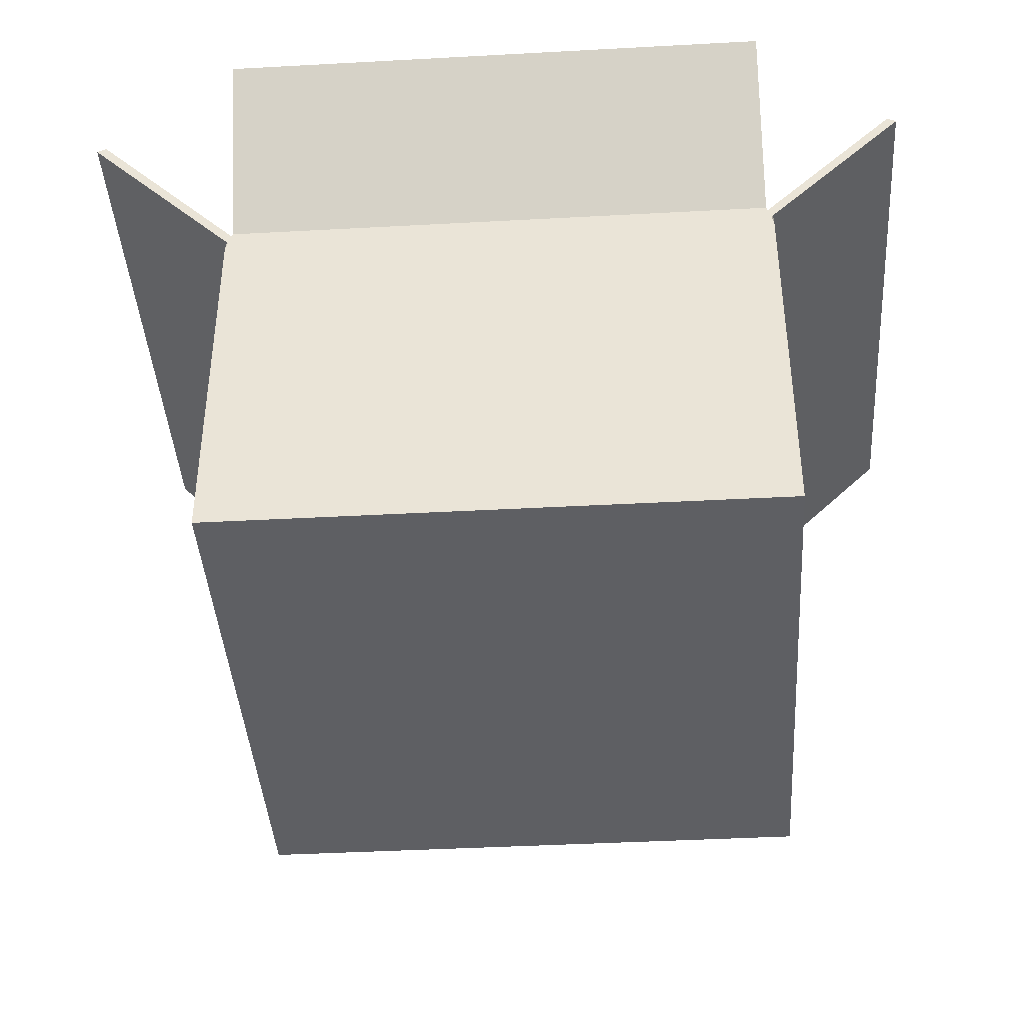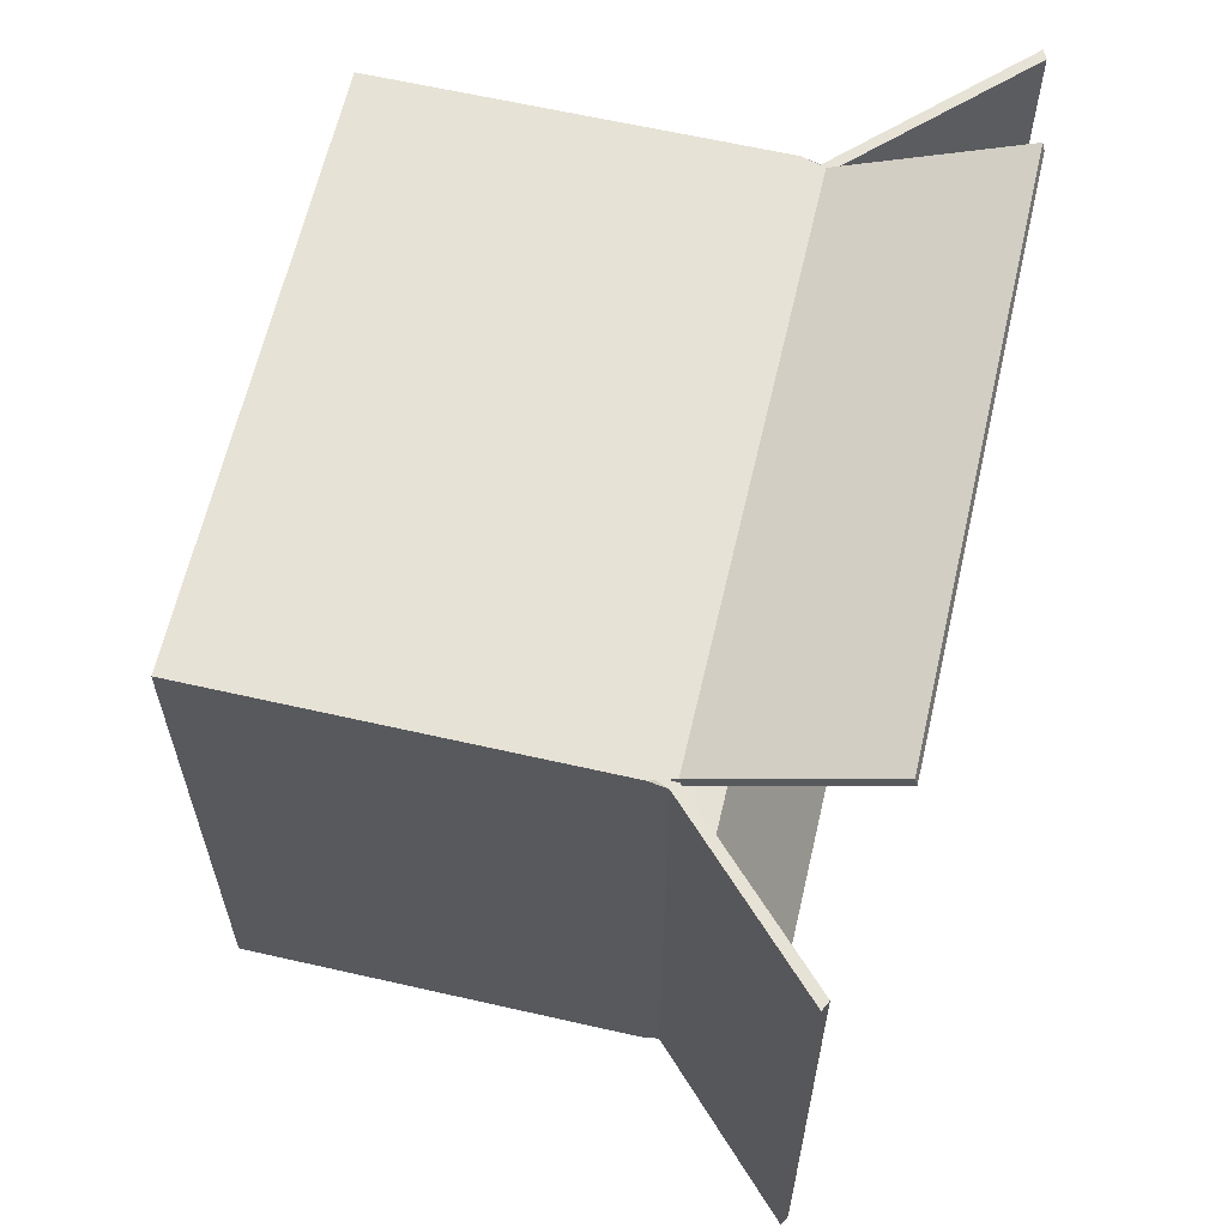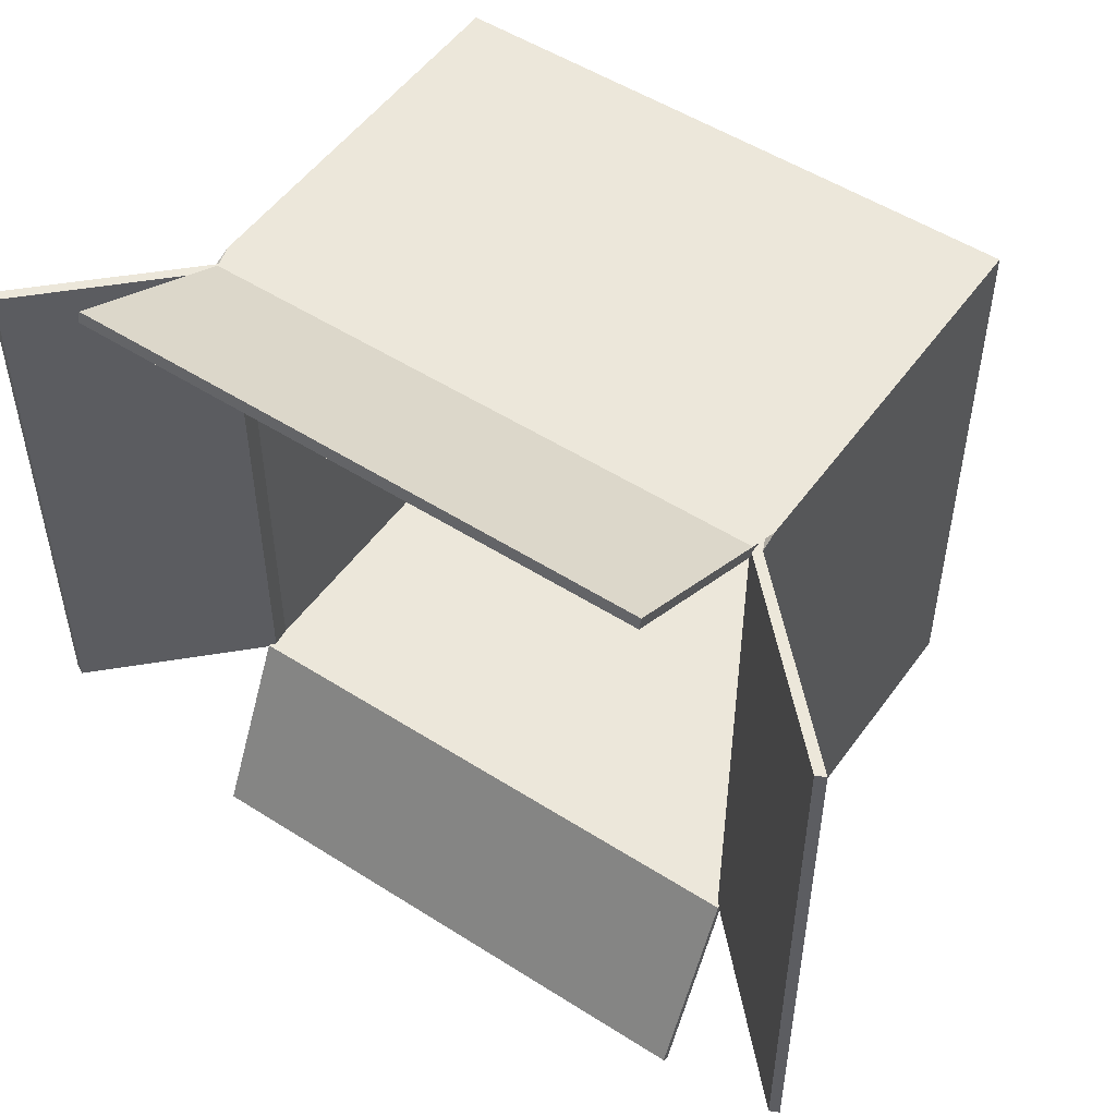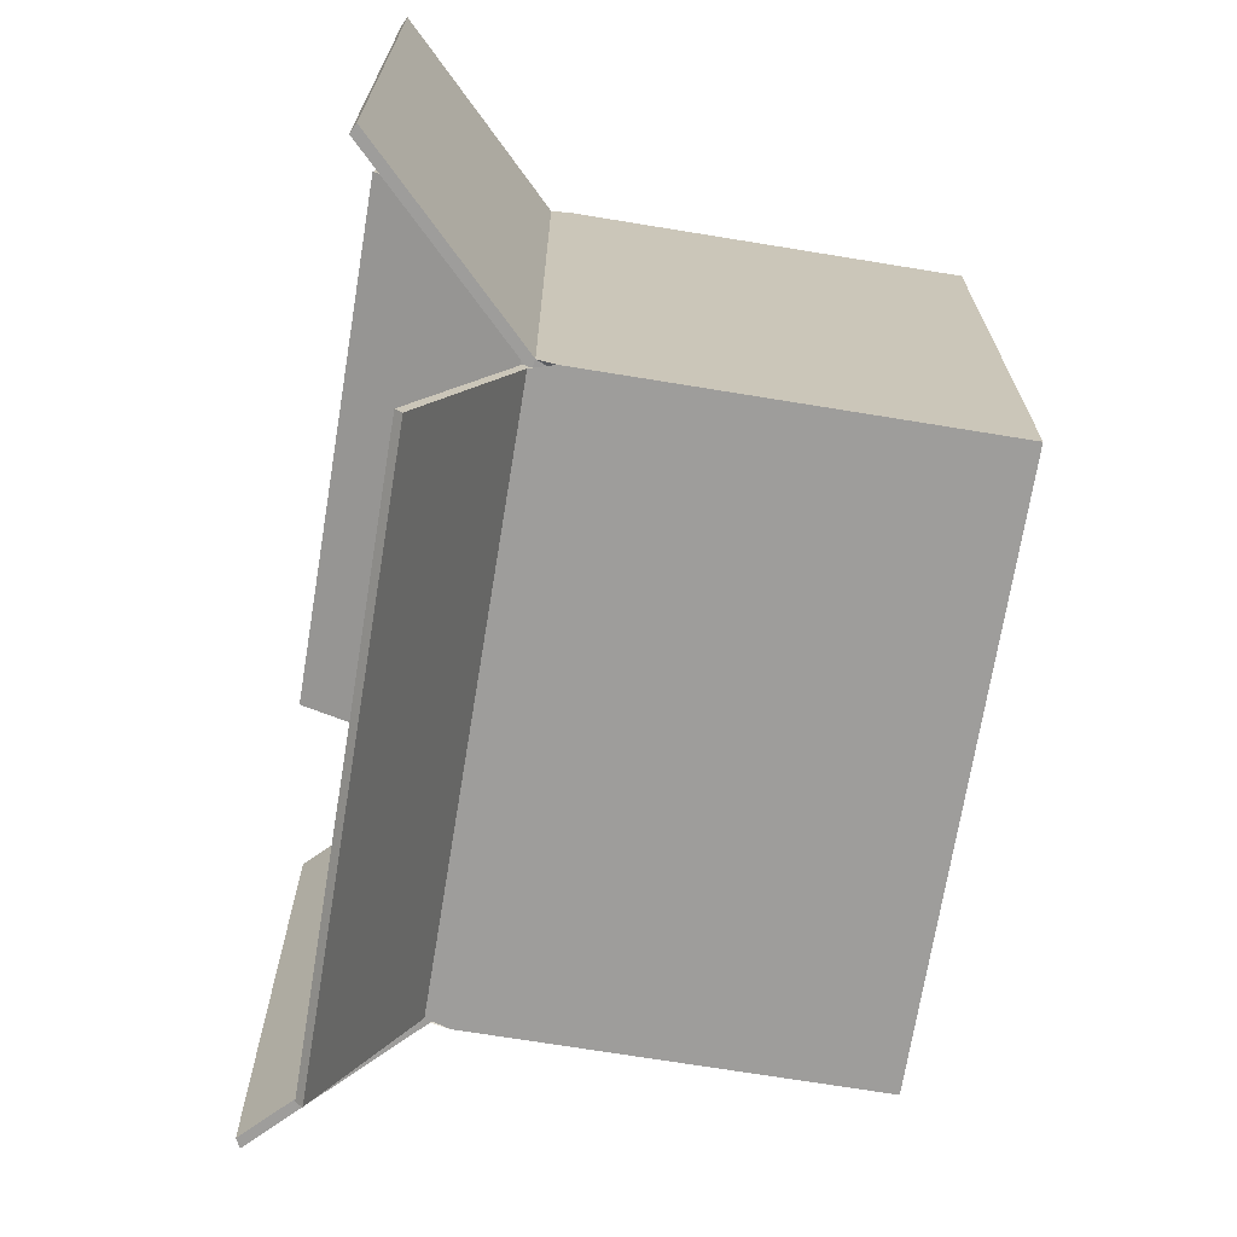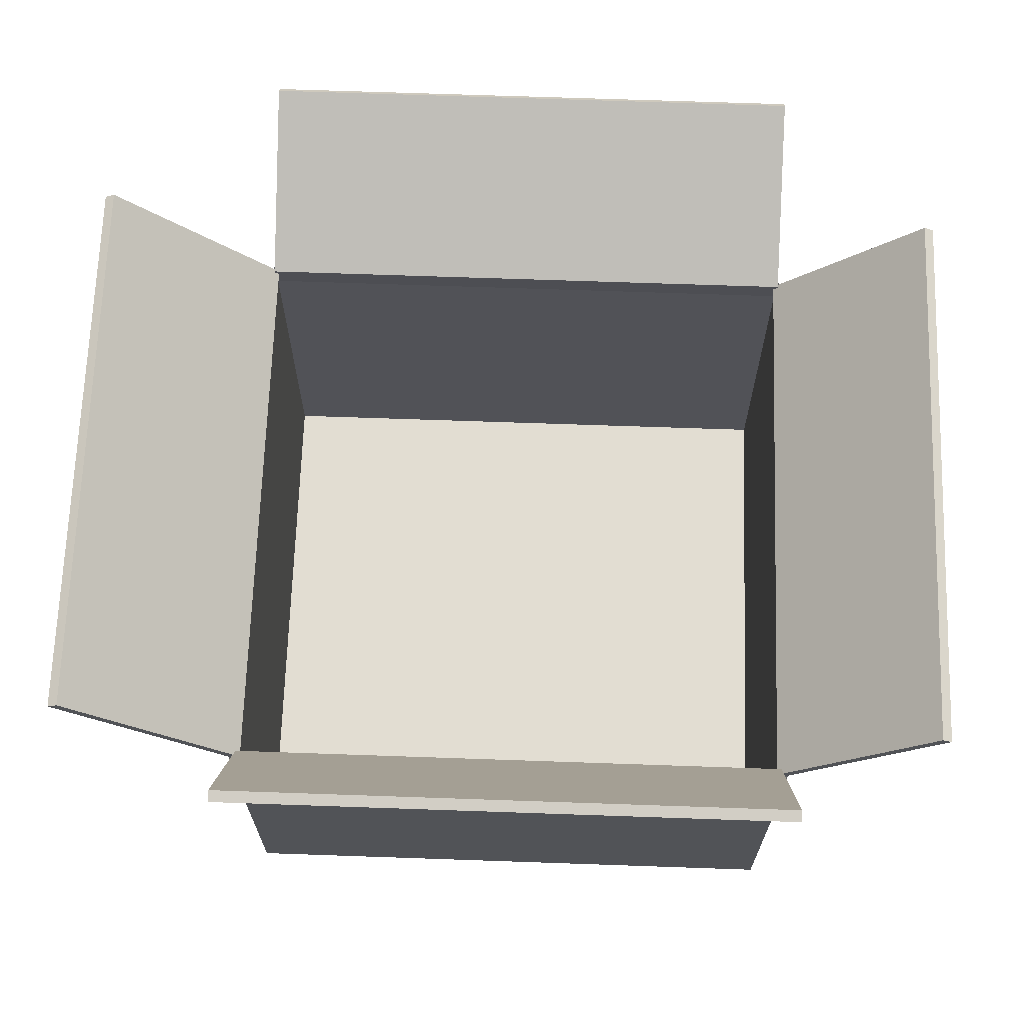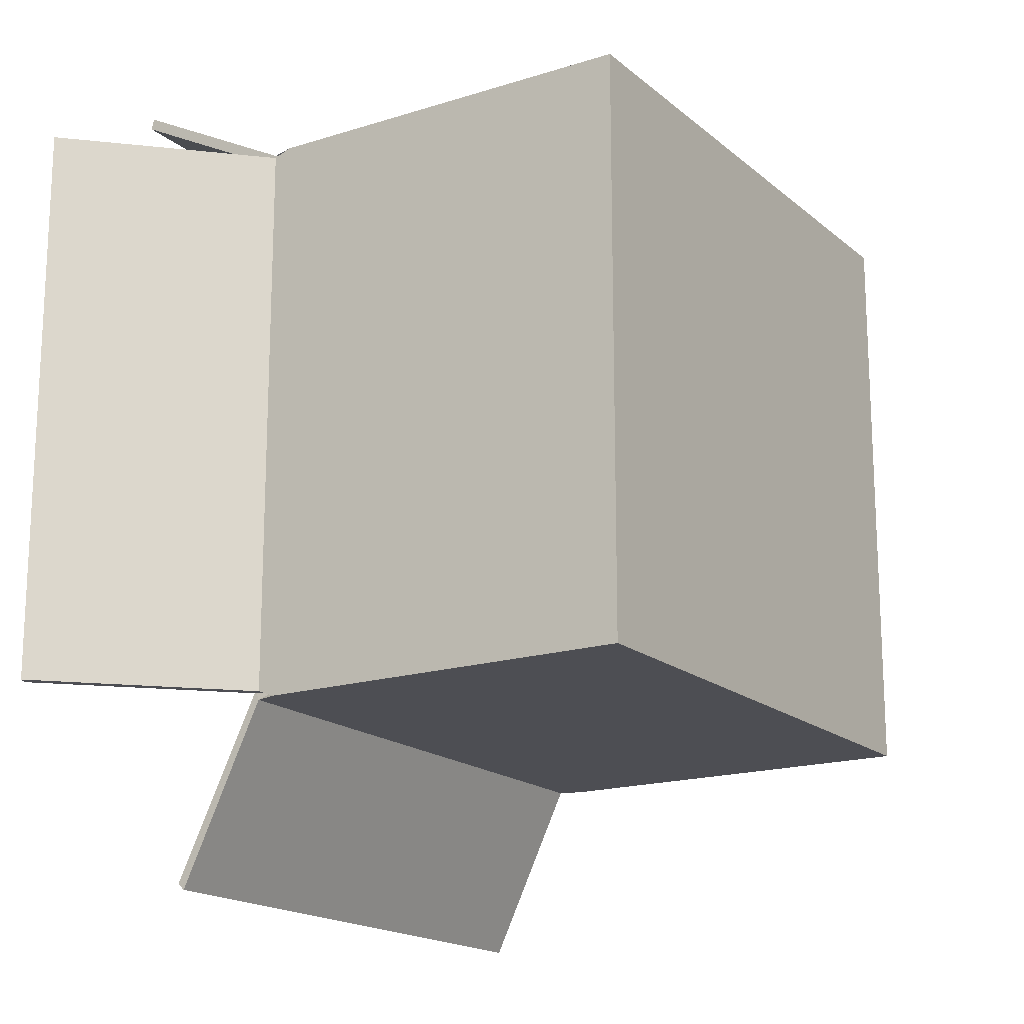
<metadata>
{"format":"obj","ext":"obj","renderer":"f3d","projection":"perspective","resolution":1024,"background":"white","views":[{"elev":-41.1,"azim":-176.2,"up":"+Z"},{"elev":62.9,"azim":-77.0,"up":"+Y"},{"elev":51.7,"azim":34.7,"up":"+Y"},{"elev":-70.6,"azim":80.7,"up":"+Y"},{"elev":68.2,"azim":-178.0,"up":"+Z"},{"elev":-17.4,"azim":122.3,"up":"+Y"}]}
</metadata>
<code>
o Cube
v -0.25 0.25 -0.175
v -0.2441 0.25 0.175
v 0.25 0.25 -0.175
v 0.2441 0.25 0.175
v -0.25 -0.25 -0.175
v -0.2441 -0.25 0.175
v 0.25 -0.25 -0.175
v 0.2441 -0.25 0.175
v -0.25 0.25 0.1551
v 0.25 0.25 0.1551
v 0.25 -0.25 0.1551
v -0.25 -0.25 0.1551
v -0.25 0.2444 0.1704
v 0.25 0.2444 0.1704
v 0.25 -0.2444 0.1704
v -0.25 -0.2444 0.1704
v -0.3747 -0.2444 0.2938
v -0.3747 0.2444 0.2938
v -0.2441 -0.4031 0.2479
v 0.2441 -0.4031 0.2479
v 0.2441 0.325 0.3213
v -0.2441 0.325 0.3213
v 0.3874 -0.2444 0.309
v 0.3874 0.2444 0.309
v -0.2442 0.2442 -0.171
v -0.2441 0.2401 0.1761
v 0.2442 0.2442 -0.171
v 0.2441 0.2401 0.1761
v -0.2442 -0.2442 -0.171
v -0.2441 -0.241 0.1781
v 0.2442 -0.2442 -0.171
v 0.2441 -0.241 0.1781
v -0.243 0.2429 0.1551
v 0.243 0.2429 0.1551
v 0.243 -0.2429 0.1551
v -0.243 -0.2429 0.1551
v -0.2404 0.2444 0.1723
v 0.2404 0.2444 0.1723
v 0.2404 -0.2444 0.1723
v -0.2404 -0.2444 0.1723
v -0.3665 -0.2444 0.2978
v -0.3665 0.2444 0.2978
v -0.2441 -0.3975 0.2537
v 0.2441 -0.3975 0.2537
v 0.2441 0.3156 0.3236
v -0.2441 0.3156 0.3236
v 0.3792 -0.2444 0.313
v 0.3792 0.2444 0.313
f 2 10 9
f 12 13 9
f 8 12 11
f 10 15 11
f 7 1 3
f 12 1 5
f 11 5 7
f 10 7 3
f 9 3 1
f 16 18 13
f 8 19 6
f 2 21 4
f 14 23 15
f 34 26 33
f 37 36 33
f 36 32 35
f 35 38 34
f 25 31 27
f 25 36 29
f 29 35 31
f 31 34 27
f 27 33 25
f 42 40 37
f 43 32 30
f 45 26 28
f 47 38 39
f 2 33 26
f 4 34 10
f 8 35 32
f 6 36 12
f 15 35 11
f 14 34 38
f 13 33 9
f 16 36 40
f 16 41 17
f 13 42 37
f 17 42 18
f 20 43 19
f 6 43 30
f 8 44 20
f 2 46 22
f 4 45 28
f 22 45 21
f 14 48 24
f 15 47 39
f 24 47 23
f 2 4 10
f 12 16 13
f 8 6 12
f 10 14 15
f 7 5 1
f 12 9 1
f 11 12 5
f 10 11 7
f 9 10 3
f 16 17 18
f 8 20 19
f 2 22 21
f 14 24 23
f 34 28 26
f 37 40 36
f 36 30 32
f 35 39 38
f 25 29 31
f 25 33 36
f 29 36 35
f 31 35 34
f 27 34 33
f 42 41 40
f 43 44 32
f 45 46 26
f 47 48 38
f 2 9 33
f 4 28 34
f 8 11 35
f 6 30 36
f 15 39 35
f 14 10 34
f 13 37 33
f 16 12 36
f 16 40 41
f 13 18 42
f 17 41 42
f 20 44 43
f 6 19 43
f 8 32 44
f 2 26 46
f 4 21 45
f 22 46 45
f 14 38 48
f 15 23 47
f 24 48 47

</code>
